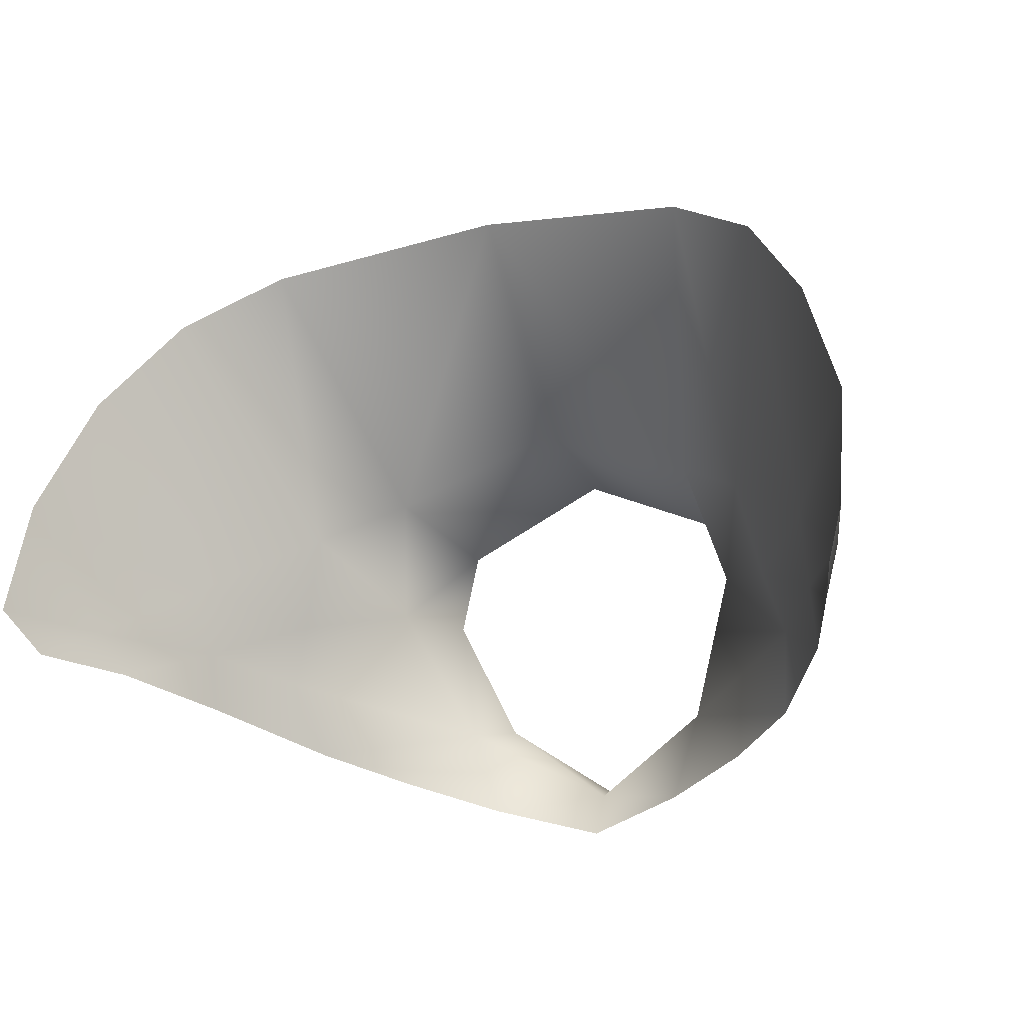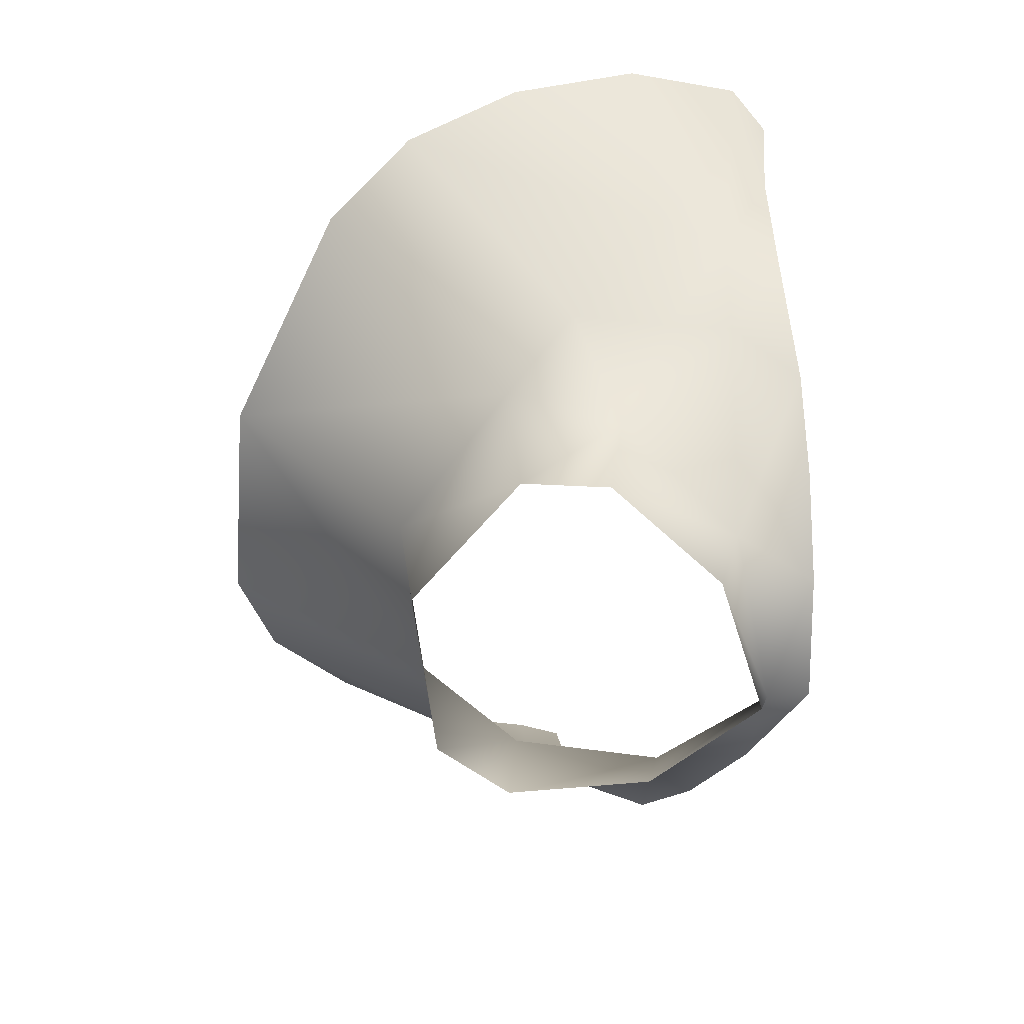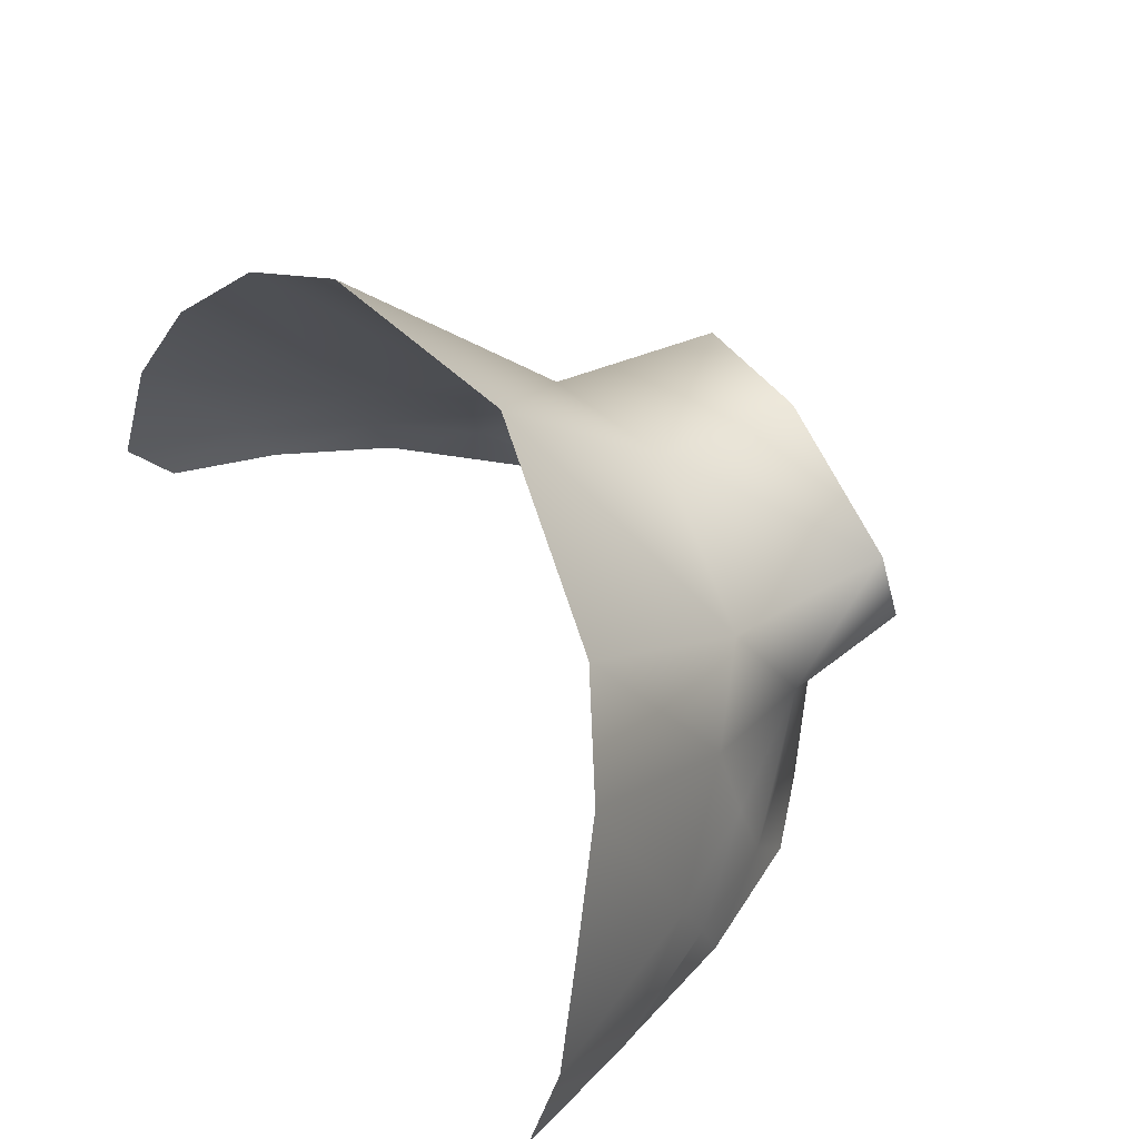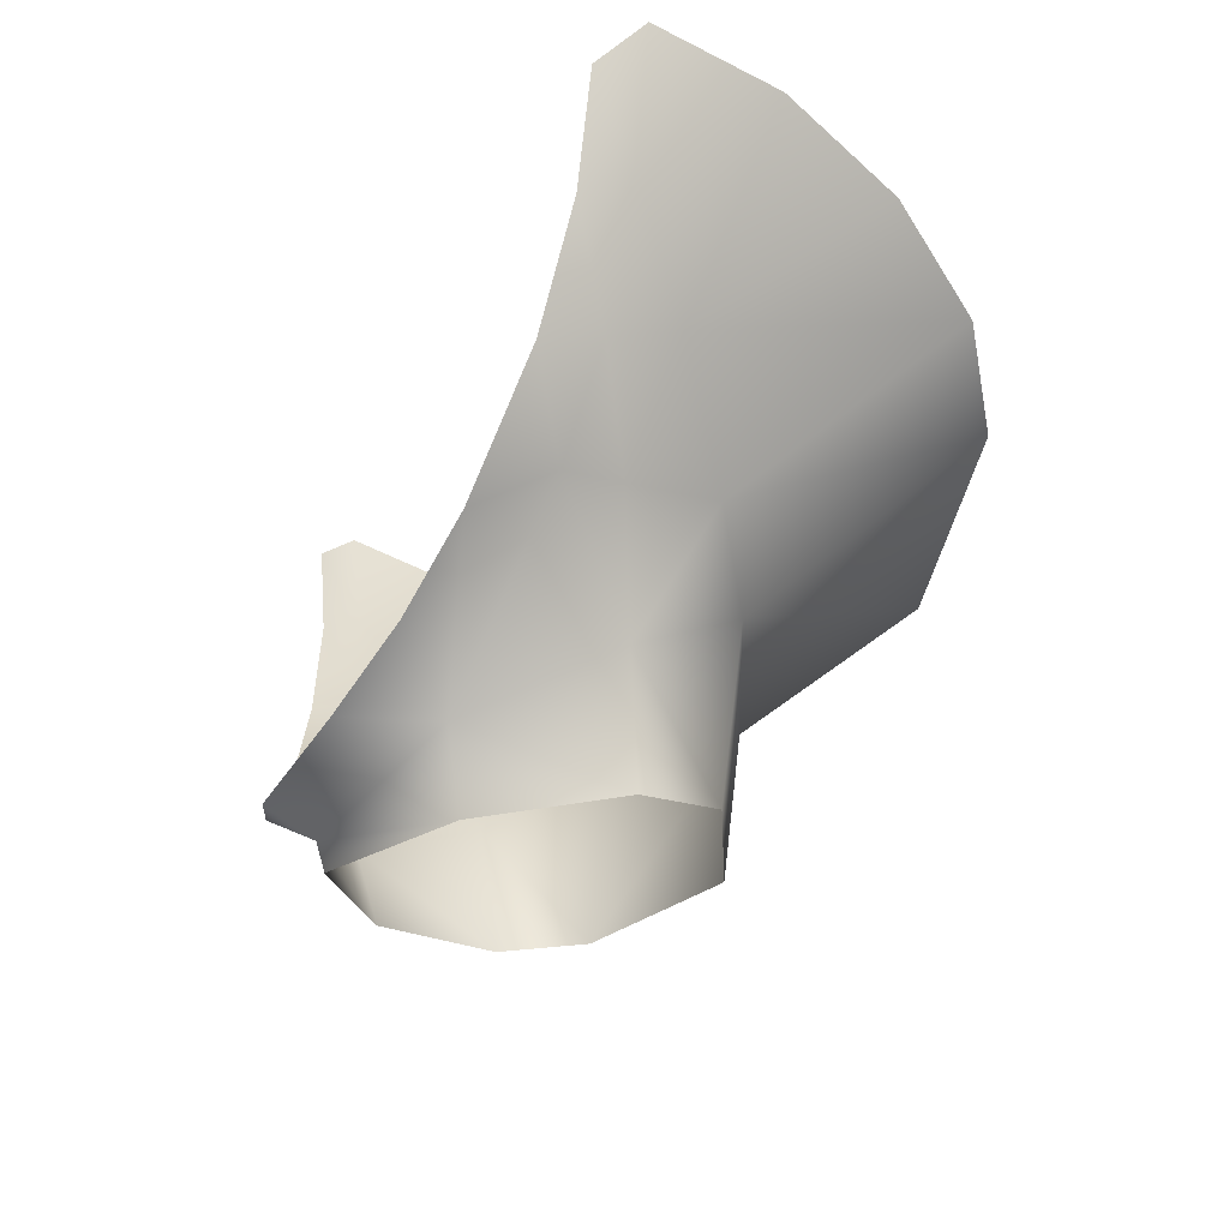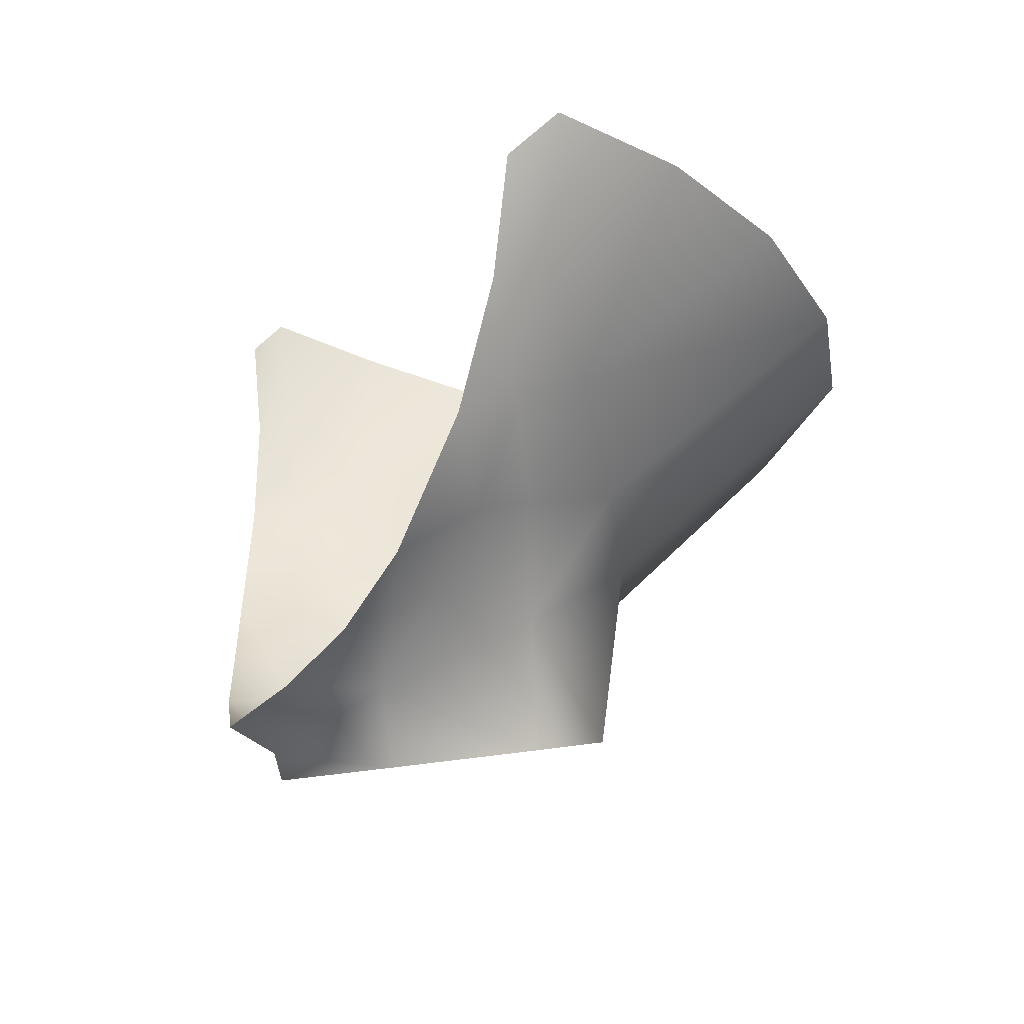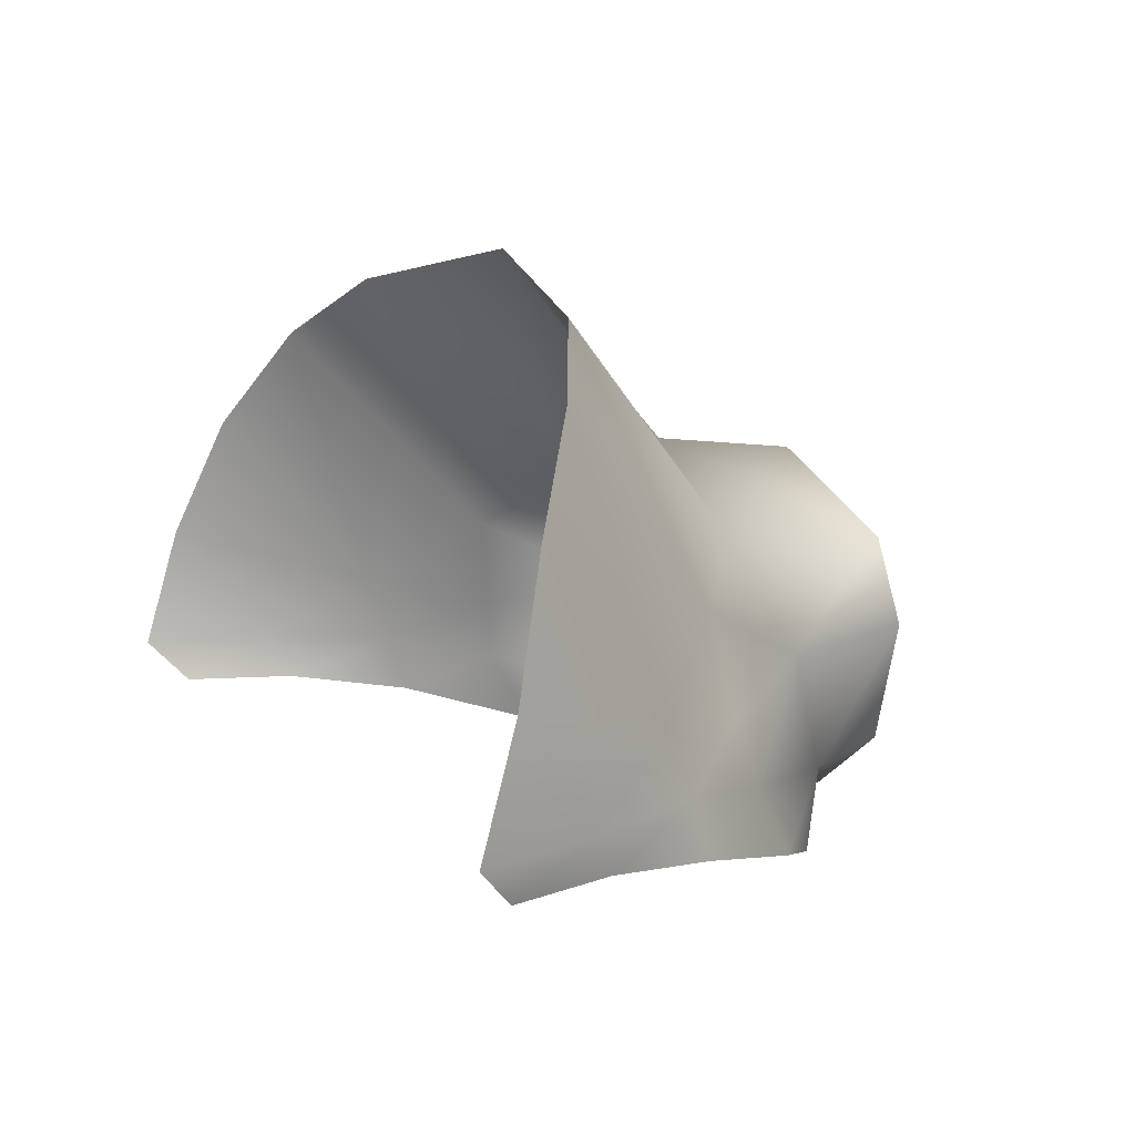
<metadata>
{"format":"obj","ext":"obj","renderer":"f3d","projection":"perspective","resolution":1024,"background":"white","views":[{"elev":-18.0,"azim":23.4,"up":"+Y"},{"elev":-63.3,"azim":-105.7,"up":"+Z"},{"elev":57.9,"azim":60.2,"up":"+Y"},{"elev":-29.1,"azim":69.3,"up":"+Z"},{"elev":-8.9,"azim":67.5,"up":"+Z"},{"elev":11.3,"azim":63.6,"up":"+Y"}]}
</metadata>
<code>
g NPC_Female_Size02_Body_020_LOD3
v 0.05434 0.03195 1.478
v 0.04573 0.02909 1.462
v 0.05447 0.02263 1.475
v 0.02157 0.02259 1.437
v 0.03114 0.04407 1.447
v 0.02874 0.04608 1.427
v 0.04272 0.03893 1.464
v 0.05434 0.03195 1.478
v 0.01883 0.02542 1.424
v 0.04314 0.0173 1.455
v 0.05447 0.02263 1.475
v 0.03139 0.01301 1.445
v 0.01711 0.00832 1.437
v -0 0.01149 1.427
v -0 0.01286 1.423
v -0 0.003926 1.431
v -0.05434 0.03195 1.478
v -0.05447 0.02263 1.475
v -0.04573 0.02909 1.462
v -0.02157 0.02259 1.437
v -0.03114 0.04407 1.447
v -0.02874 0.04608 1.427
v -0.04272 0.03893 1.464
v -0.05434 0.03195 1.478
v -0.01883 0.02542 1.424
v -0.04314 0.0173 1.455
v -0.05447 0.02263 1.475
v -0.03139 0.01301 1.445
v -0.01711 0.008318 1.437
v -0 0.01149 1.427
v -0 0.01286 1.423
v -0 0.003926 1.431
v 0.05434 0.03195 1.478
v 0.05421 0.04287 1.482
v 0.04272 0.03893 1.464
v 0.03926 0.05417 1.467
v 0.03114 0.04407 1.447
v 0.02698 0.06204 1.457
v 0.02486 0.05924 1.429
v 0.02874 0.04608 1.427
v -0 0.073 1.454
v -0 0.07007 1.43
v -0 0.073 1.454
v 0.02698 0.06204 1.457
v -0 0.1034 1.481
v 0.03694 0.0965 1.488
v 0.03926 0.05417 1.467
v 0.05191 0.08676 1.496
v 0.05421 0.04287 1.482
v 0.06256 0.07074 1.505
v 0.06967 0.05114 1.511
v 0.06437 0.03212 1.498
v 0.05434 0.03195 1.478
v 0.07012 0.03194 1.517
v 0.06645 0.02546 1.511
v 0.0613 0.02535 1.494
v 0.05434 0.03195 1.478
v 0.05447 0.02263 1.475
v -0.05421 0.04287 1.482
v -0.05434 0.03195 1.478
v -0.04272 0.03893 1.464
v -0.03926 0.05417 1.467
v -0.03114 0.04407 1.447
v -0.02698 0.06204 1.457
v -0.02486 0.05924 1.429
v -0.02874 0.04608 1.427
v -0 0.073 1.454
v -0 0.07007 1.43
v -0.02698 0.06204 1.457
v -0 0.073 1.454
v -0 0.1034 1.481
v -0.03694 0.0965 1.488
v -0.03926 0.05417 1.467
v -0.05191 0.08676 1.496
v -0.05421 0.04287 1.482
v -0.06256 0.07074 1.505
v -0.06967 0.05114 1.511
v -0.06437 0.03212 1.498
v -0.05434 0.03195 1.478
v -0.07012 0.03194 1.517
v -0.06645 0.02546 1.511
v -0.0613 0.02535 1.494
v -0.05434 0.03195 1.478
v -0.05447 0.02263 1.475
g NPC_Female_Size02_Body_020_LOD3_0
f 3 2 1
f 5 2 4
f 6 5 4
f 5 7 2
f 7 8 2
f 6 4 9
f 10 4 2
f 11 10 2
f 10 12 4
f 4 12 13
f 9 4 14
f 4 13 14
f 9 14 15
f 13 16 14
f 19 18 17
f 19 21 20
f 22 20 21
f 19 23 21
f 24 23 19
f 22 25 20
f 20 26 19
f 26 27 19
f 28 26 20
f 28 20 29
f 25 30 20
f 29 20 30
f 25 31 30
f 32 29 30
f 35 34 33
f 35 36 34
f 36 35 37
f 36 37 38
f 39 38 37
f 39 37 40
f 41 38 39
f 41 39 42
f 45 44 43
f 45 46 44
f 47 44 46
f 47 46 48
f 48 49 47
f 48 50 49
f 50 51 49
f 51 52 49
f 53 49 52
f 51 54 52
f 52 54 55
f 56 52 55
f 57 52 56
f 57 56 58
f 61 60 59
f 61 59 62
f 62 63 61
f 62 64 63
f 63 64 65
f 63 65 66
f 65 64 67
f 65 67 68
f 71 70 69
f 71 69 72
f 73 72 69
f 73 74 72
f 74 73 75
f 74 75 76
f 76 75 77
f 78 77 75
f 75 79 78
f 78 80 77
f 80 78 81
f 78 82 81
f 83 82 78
f 83 84 82

</code>
